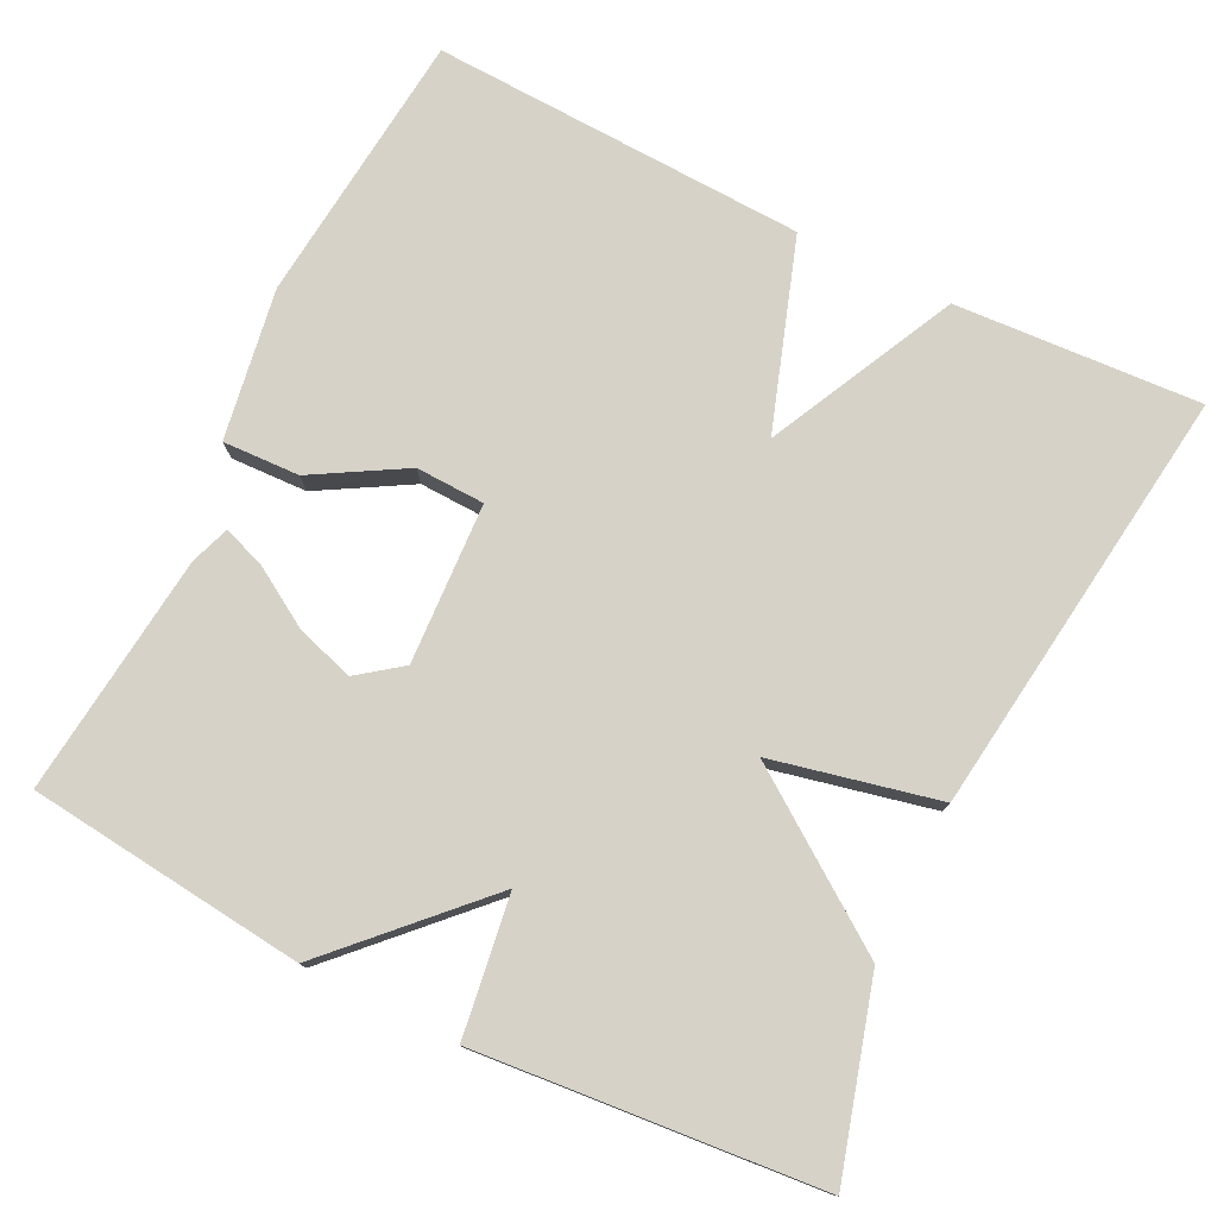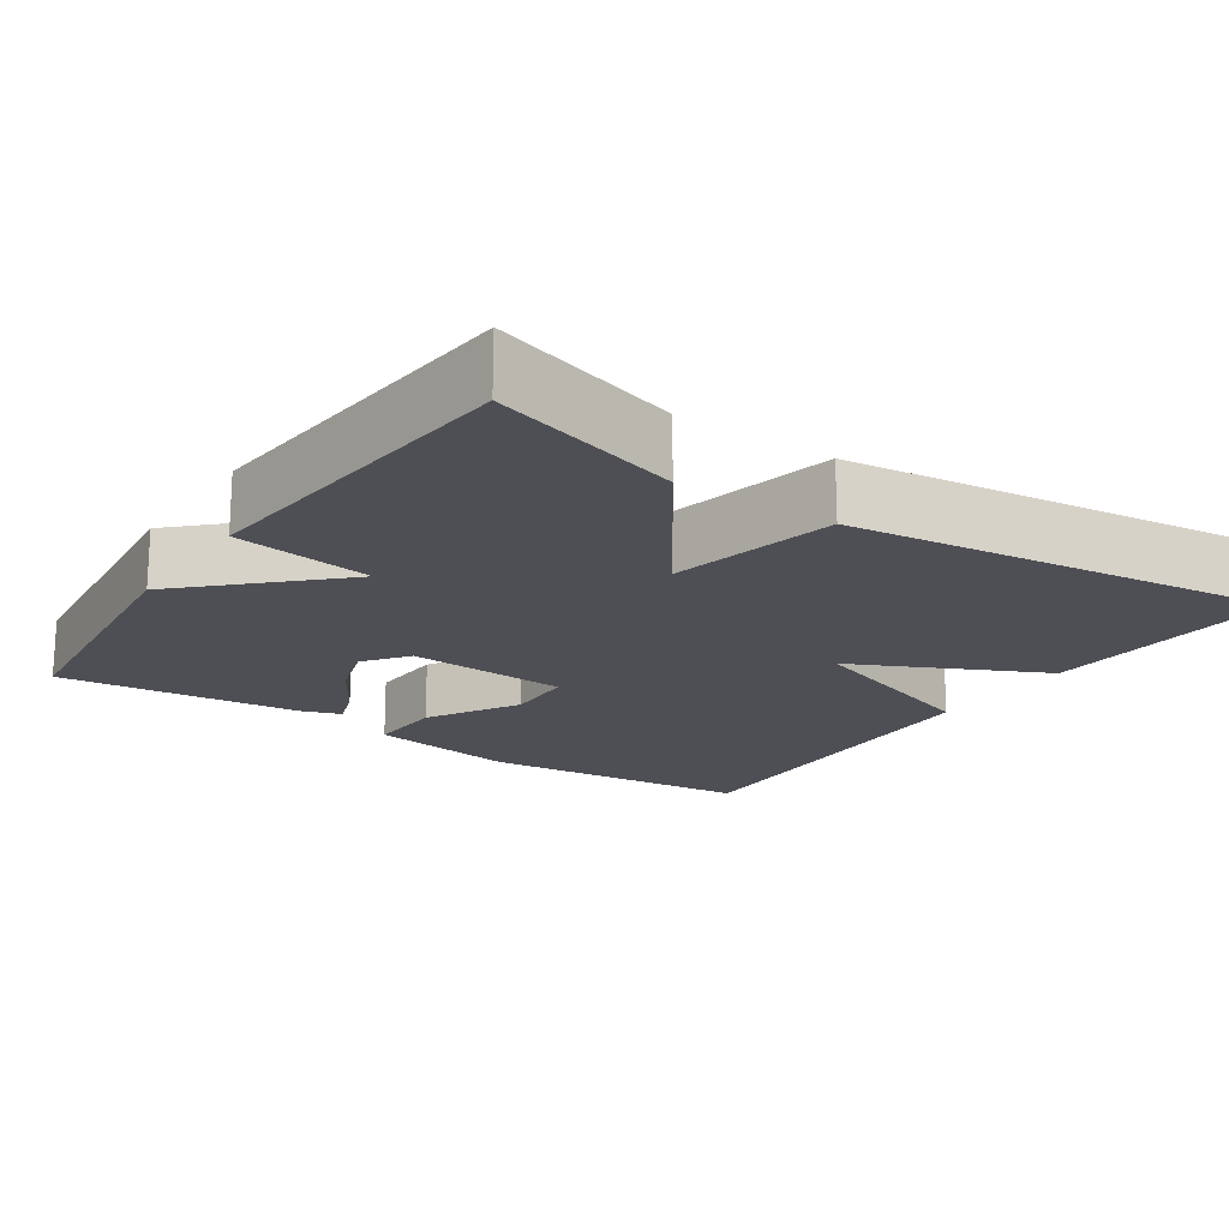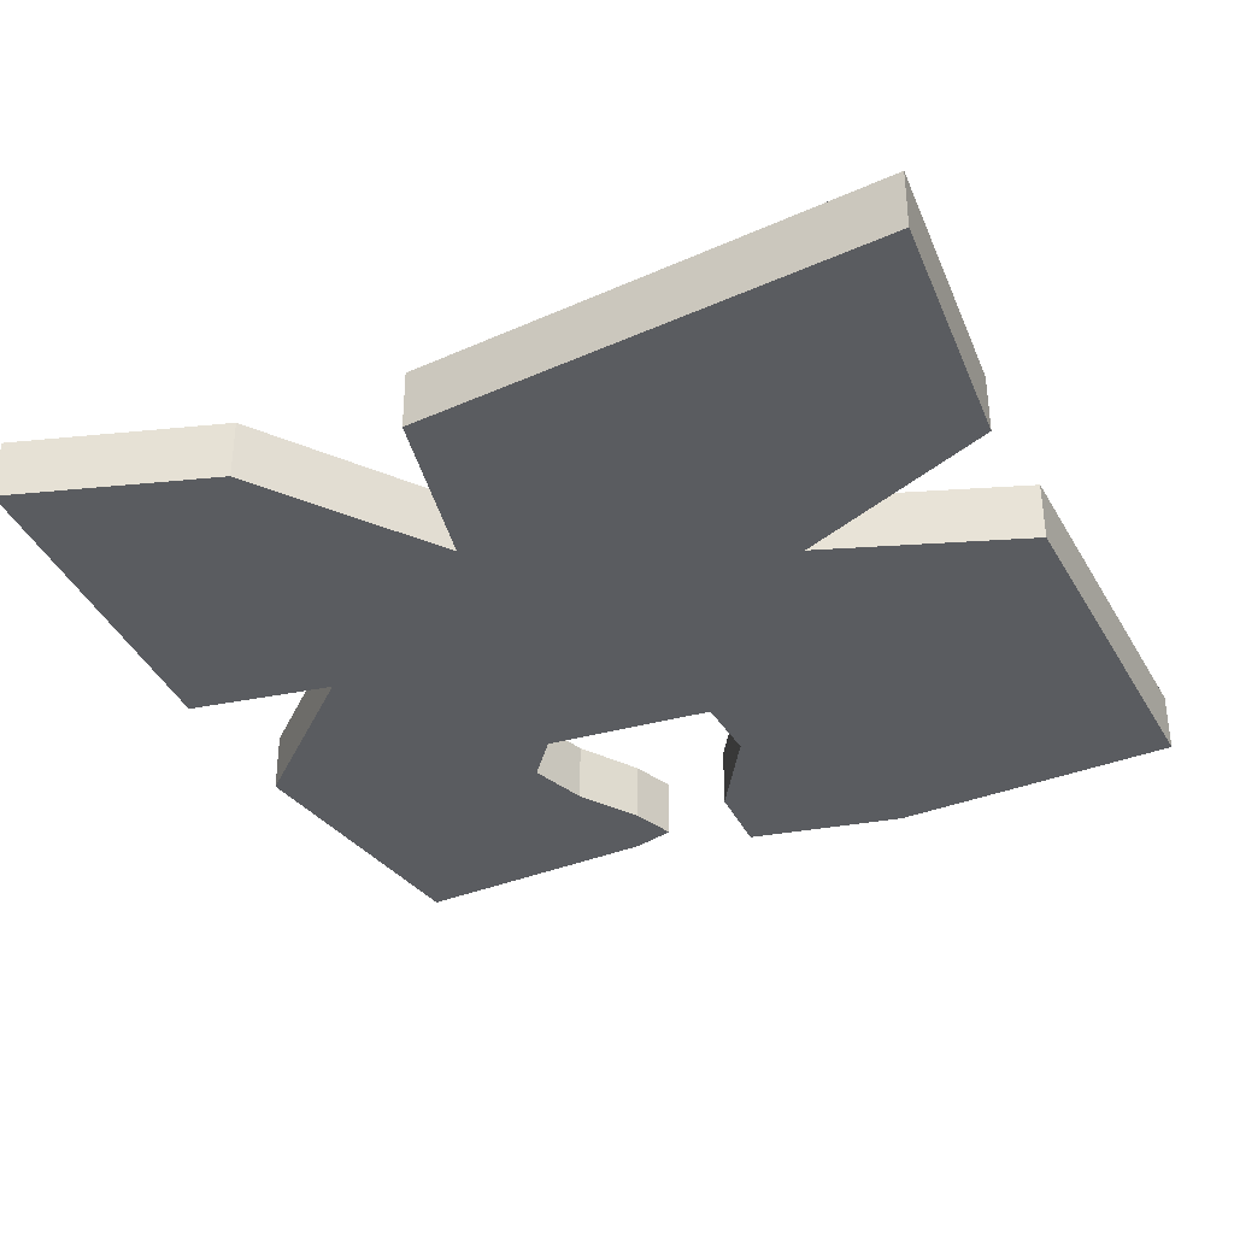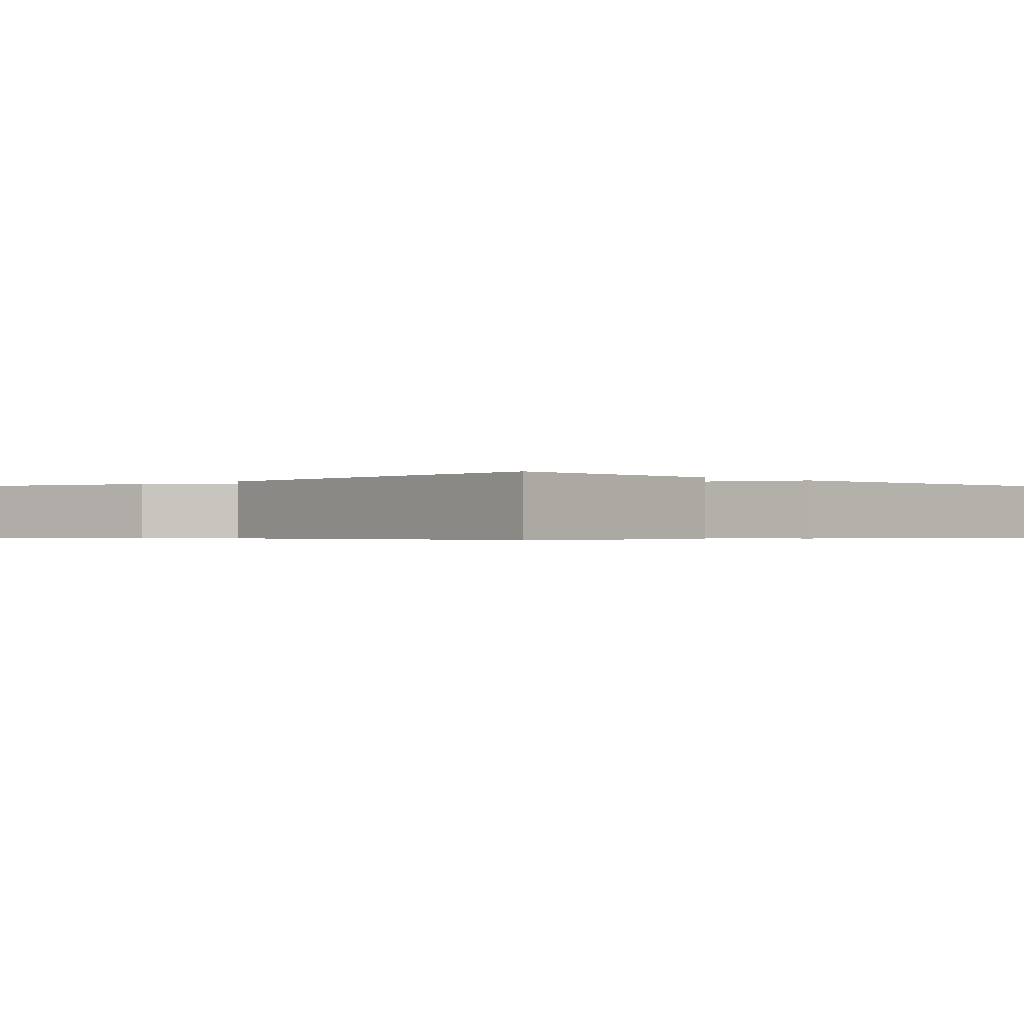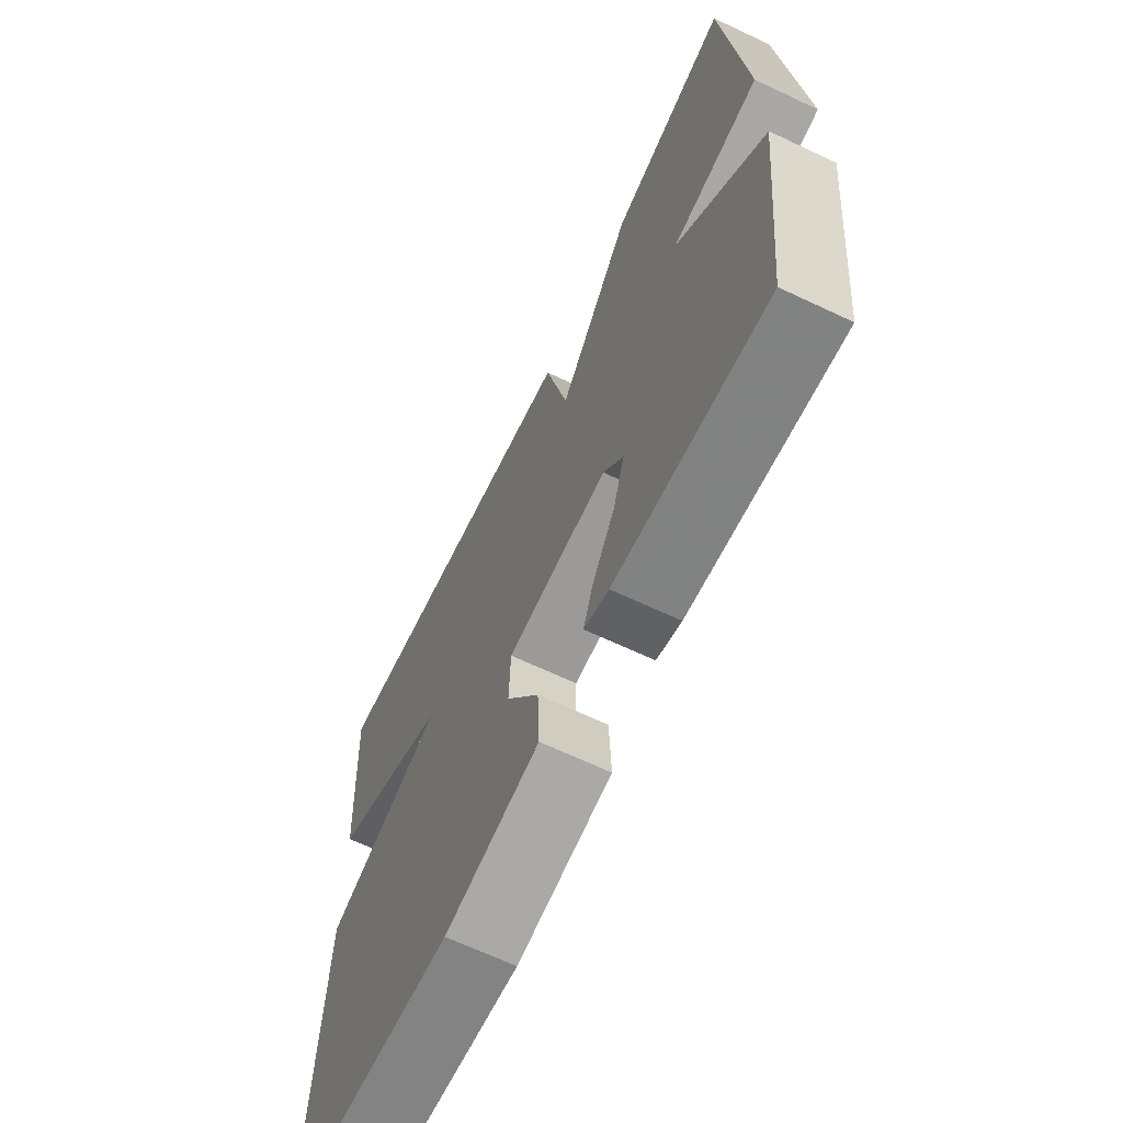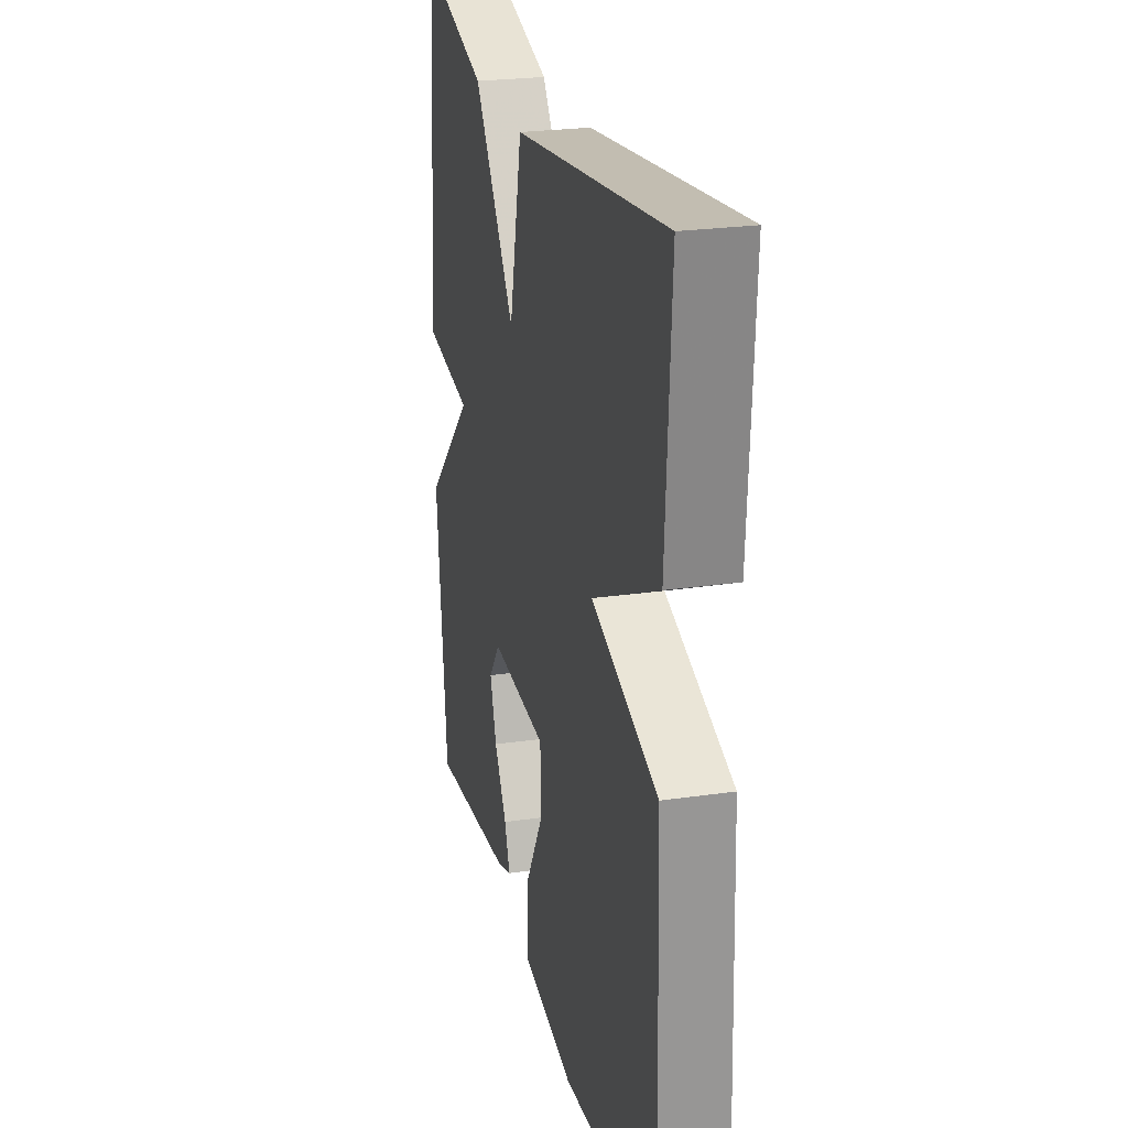
<metadata>
{"format":"obj","ext":"obj","renderer":"f3d","projection":"perspective","resolution":1024,"background":"white","views":[{"elev":77.5,"azim":-63.6,"up":"+Y"},{"elev":-18.4,"azim":-34.2,"up":"+Y"},{"elev":-33.9,"azim":24.0,"up":"+Y"},{"elev":-0.5,"azim":44.2,"up":"+Y"},{"elev":-66.6,"azim":-115.3,"up":"+Z"},{"elev":24.4,"azim":76.6,"up":"+Z"}]}
</metadata>
<code>
v 0.5 0.07 0.5
v 0.481 0.07 0.183
v 0.238 0.07 0.065
v 0.481 0.07 -0.017
v 0.5 0.07 -0.5
v 0.146 0.07 -0.535
v -0.048 0.07 -0.503
v -0.044 0.07 -0.404
v 0.024 0.07 -0.287
v 0.021 0.07 -0.198
v -0.186 0.07 -0.187
v -0.228 0.07 -0.243
v -0.204 0.07 -0.318
v -0.158 0.07 -0.393
v -0.138 0.07 -0.448
v -0.189 0.07 -0.466
v -0.5 0.07 -0.5
v -0.539 0.07 -0.142
v -0.36 0.07 0.032
v -0.539 0.07 0.058
v -0.5 0.07 0.5
v -0.256 0.07 0.429
v -0.104 0.07 0.215
v -0.056 0.07 0.429
v 0.5 0 0.5
v 0.481 0 0.183
v 0.238 0 0.065
v 0.481 0 -0.017
v 0.5 0 -0.5
v 0.146 0 -0.535
v -0.048 0 -0.503
v -0.044 0 -0.404
v 0.024 0 -0.287
v 0.021 0 -0.198
v -0.186 0 -0.187
v -0.228 0 -0.243
v -0.204 0 -0.318
v -0.158 0 -0.393
v -0.138 0 -0.448
v -0.189 0 -0.466
v -0.5 0 -0.5
v -0.539 0 -0.142
v -0.36 0 0.032
v -0.539 0 0.058
v -0.5 0 0.5
v -0.256 0 0.429
v -0.104 0 0.215
v -0.056 0 0.429
f 1 2 3
f 24 1 3
f 23 24 3
f 21 22 23
f 20 21 23
f 19 20 23
f 19 23 3
f 16 17 18
f 15 16 18
f 14 15 18
f 13 14 18
f 12 13 18 19
f 11 12 19
f 19 3 4
f 11 19 4
f 10 11 4
f 7 8 9
f 6 7 9
f 5 6 9
f 4 5 9
f 4 9 10
f 27 26 25
f 27 25 48
f 27 48 47
f 47 46 45
f 47 45 44
f 47 44 43
f 27 47 43
f 42 41 40
f 42 40 39
f 42 39 38
f 42 38 37
f 43 42 37 36
f 43 36 35
f 28 27 43
f 28 43 35
f 28 35 34
f 33 32 31
f 33 31 30
f 33 30 29
f 33 29 28
f 34 33 28
f 1 25 26 2
f 2 26 27 3
f 3 27 28 4
f 4 28 29 5
f 5 29 30 6
f 6 30 31 7
f 7 31 32 8
f 8 32 33 9
f 9 33 34 10
f 10 34 35 11
f 11 35 36 12
f 12 36 37 13
f 13 37 38 14
f 14 38 39 15
f 15 39 40 16
f 16 40 41 17
f 17 41 42 18
f 18 42 43 19
f 19 43 44 20
f 20 44 45 21
f 21 45 46 22
f 22 46 47 23
f 23 47 48 24
f 24 48 25 1

</code>
